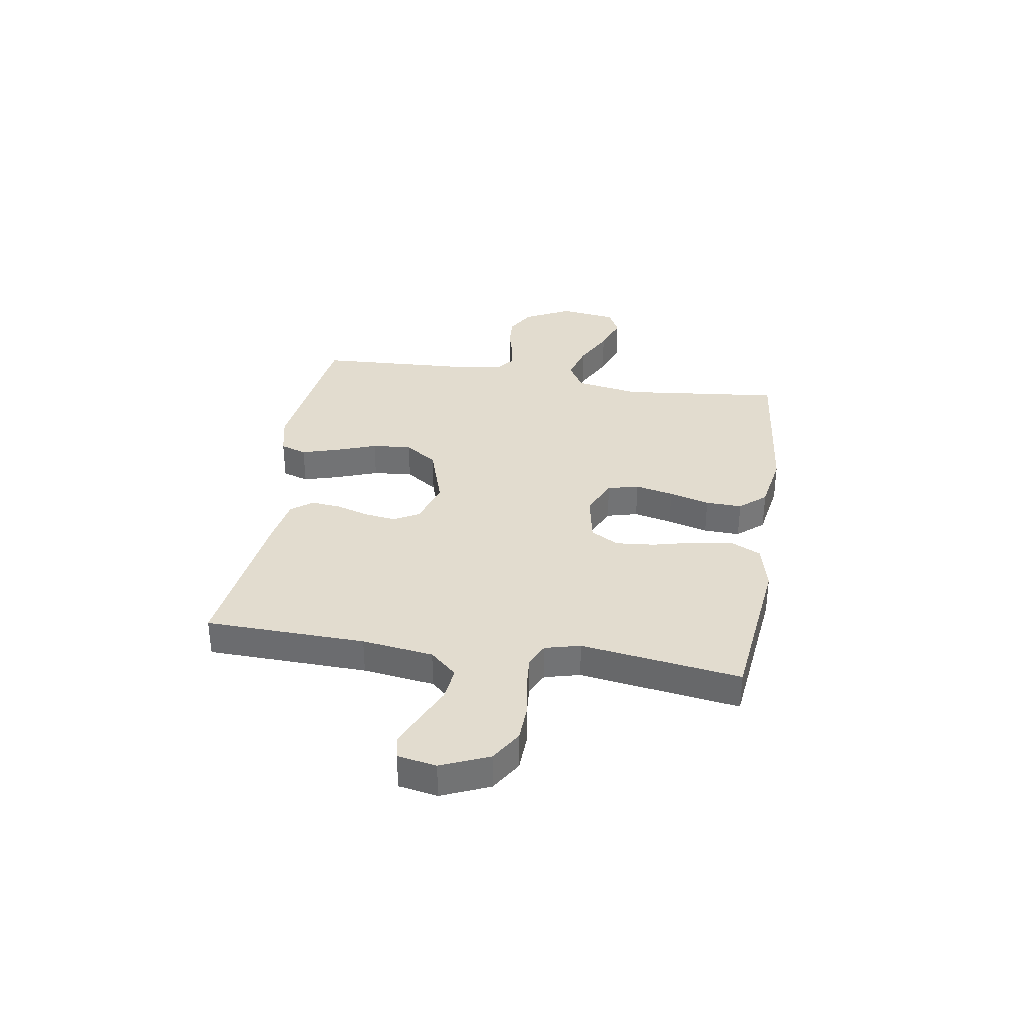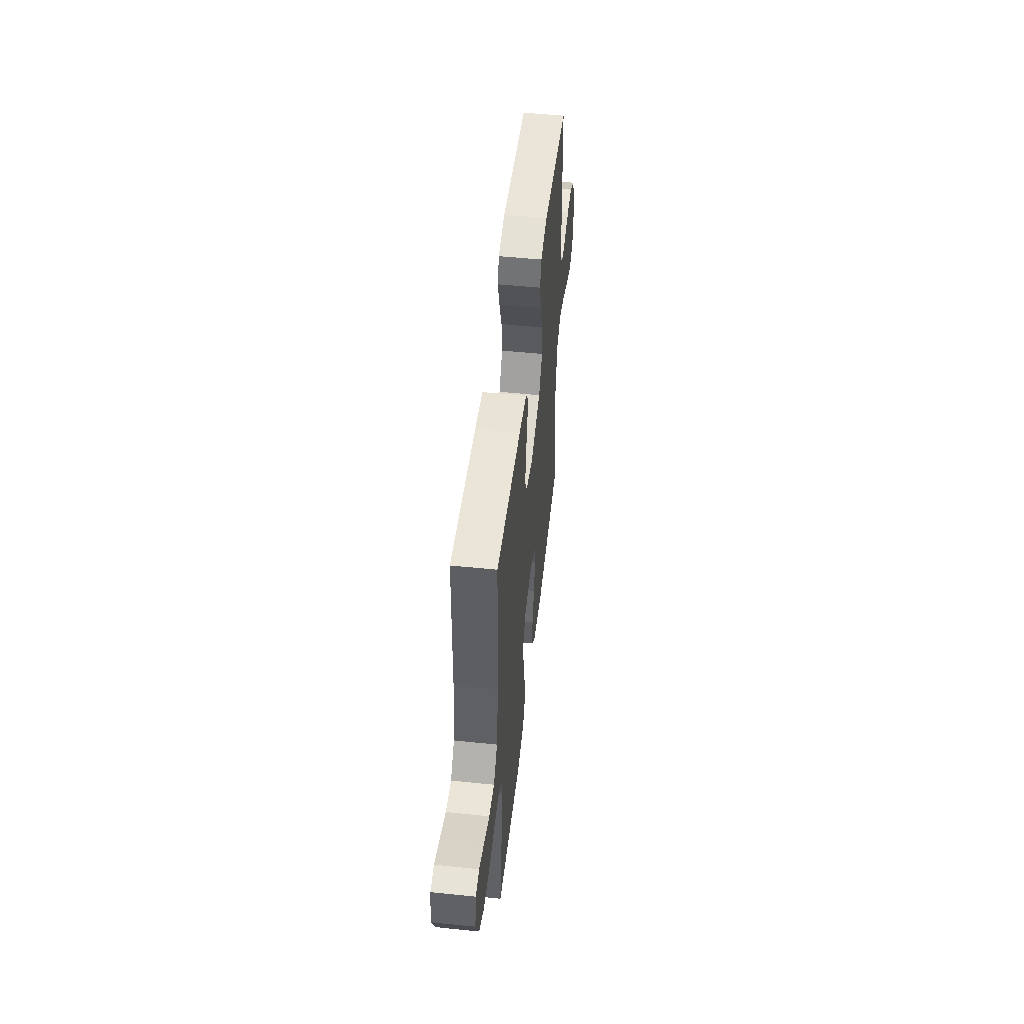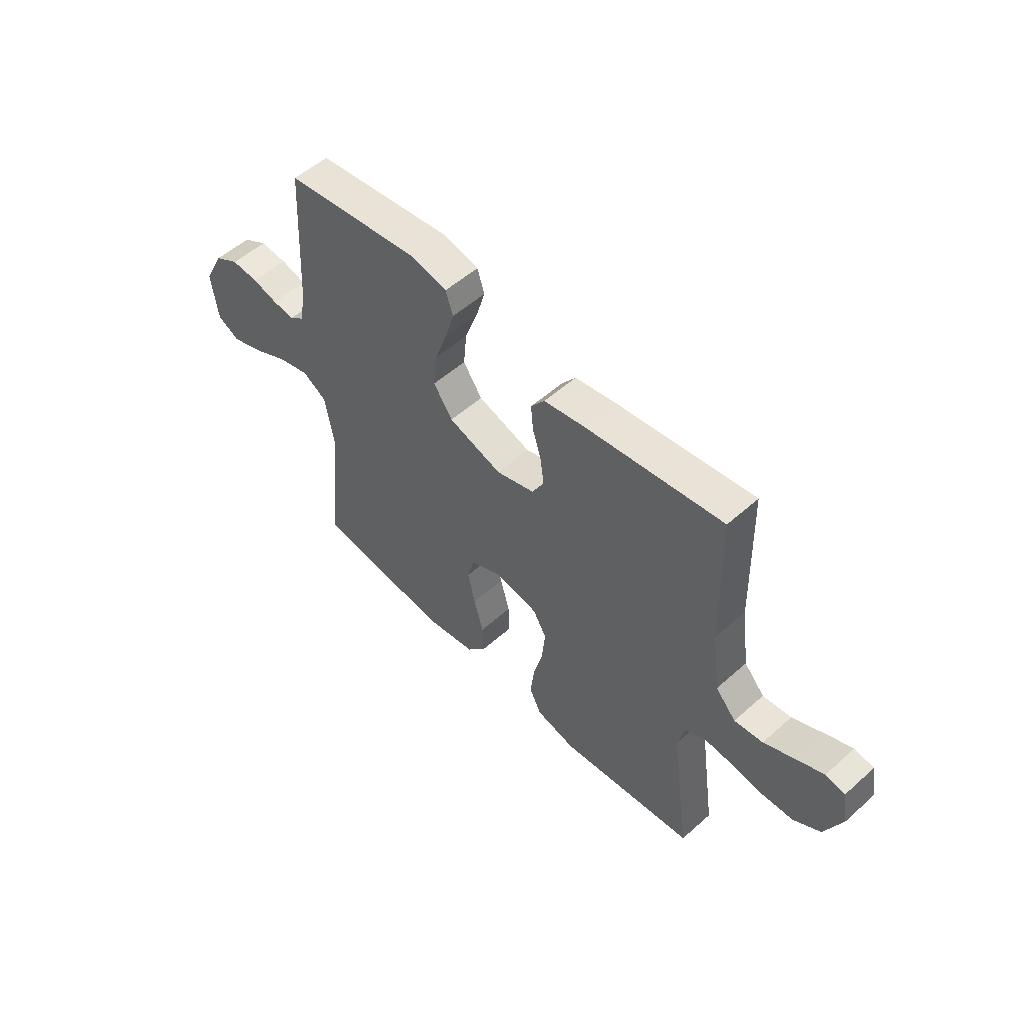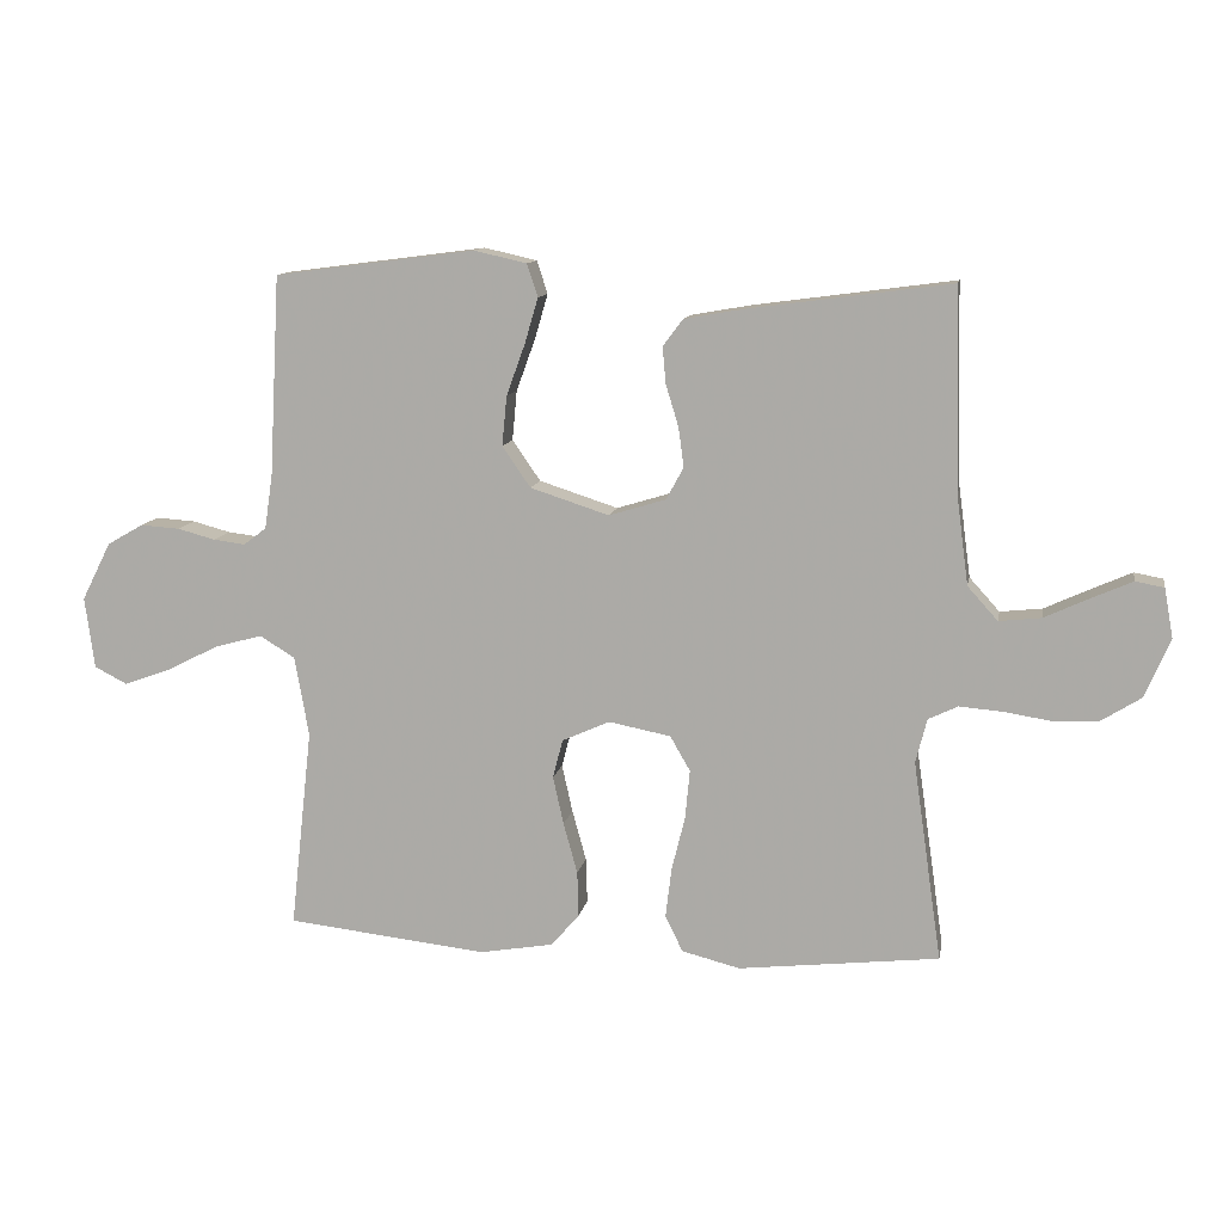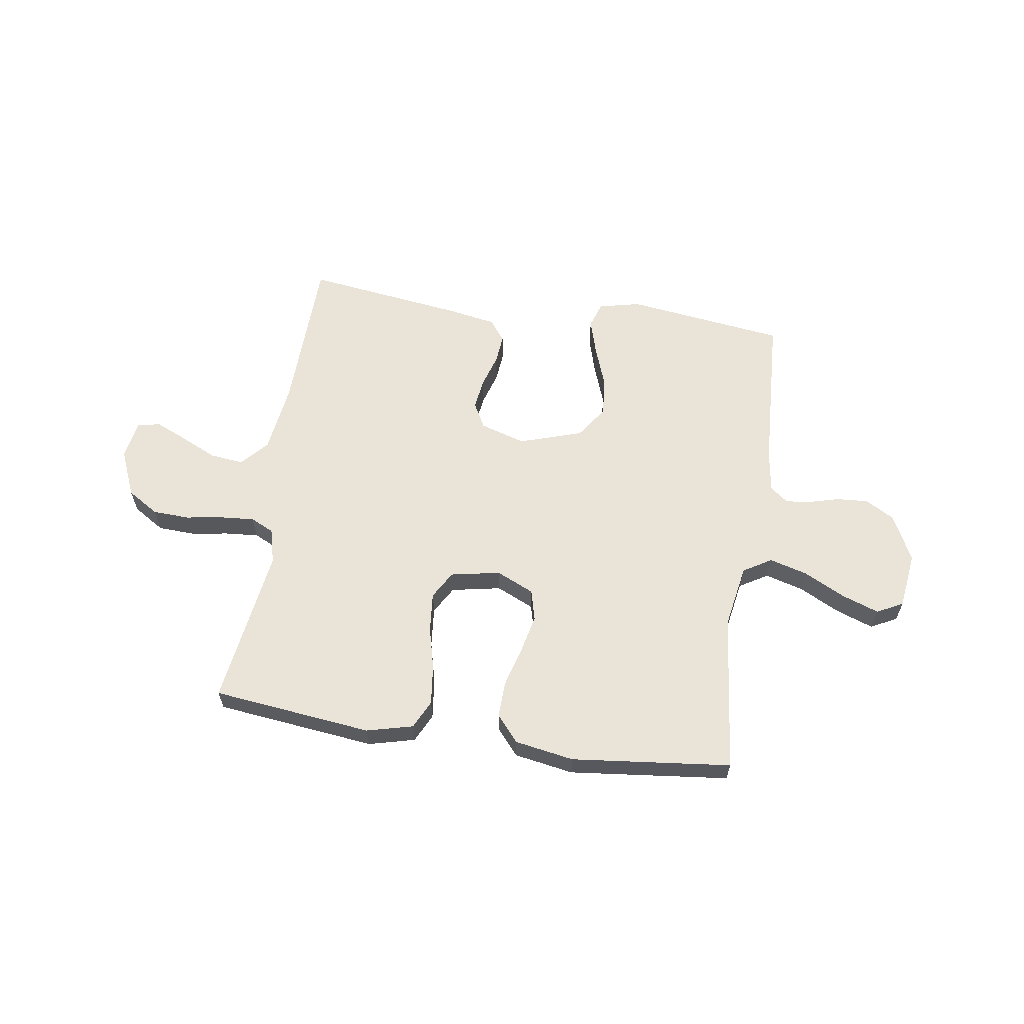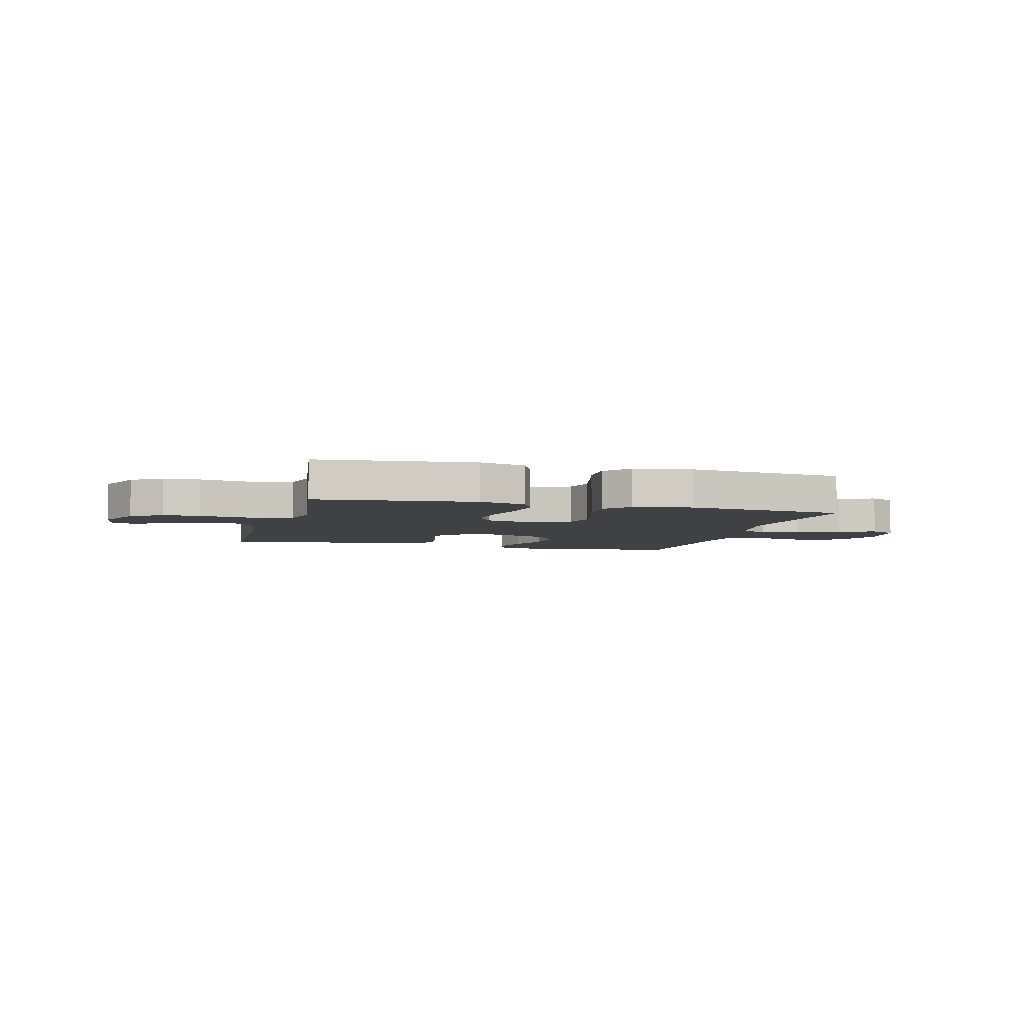
<metadata>
{"format":"obj","ext":"obj","renderer":"f3d","projection":"perspective","resolution":1024,"background":"white","views":[{"elev":34.6,"azim":99.1,"up":"+Y"},{"elev":51.5,"azim":96.4,"up":"+Z"},{"elev":53.7,"azim":46.5,"up":"+Z"},{"elev":11.4,"azim":10.3,"up":"+Z"},{"elev":61.2,"azim":-171.4,"up":"+Y"},{"elev":-5.3,"azim":164.9,"up":"+Y"}]}
</metadata>
<code>
v 0.5 0.07 0.5
v 0.508 0.07 0.2
v 0.526 0.07 0.066
v 0.571 0.07 0.016
v 0.634 0.07 0.023
v 0.701 0.07 0.054
v 0.762 0.07 0.081
v 0.805 0.07 0.073
v 0.818 0.07 0
v 0.78 0.07 -0.089
v 0.721 0.07 -0.126
v 0.652 0.07 -0.129
v 0.581 0.07 -0.118
v 0.518 0.07 -0.113
v 0.474 0.07 -0.134
v 0.457 0.07 -0.2
v 0.5 0.07 -0.5
v 0.2 0.07 -0.534
v 0.113 0.07 -0.512
v 0.087 0.07 -0.458
v 0.096 0.07 -0.383
v 0.116 0.07 -0.303
v 0.123 0.07 -0.229
v 0.093 0.07 -0.177
v 0 0.07 -0.159
v -0.071 0.07 -0.191
v -0.086 0.07 -0.249
v -0.07 0.07 -0.321
v -0.049 0.07 -0.397
v -0.047 0.07 -0.465
v -0.089 0.07 -0.514
v -0.2 0.07 -0.533
v -0.5 0.07 -0.5
v -0.467 0.07 -0.2
v -0.488 0.07 -0.08
v -0.541 0.07 -0.048
v -0.613 0.07 -0.068
v -0.69 0.07 -0.107
v -0.76 0.07 -0.132
v -0.809 0.07 -0.107
v -0.823 0.07 0
v -0.779 0.07 0.087
v -0.725 0.07 0.118
v -0.666 0.07 0.114
v -0.61 0.07 0.099
v -0.562 0.07 0.093
v -0.528 0.07 0.119
v -0.516 0.07 0.2
v -0.5 0.07 0.5
v -0.2 0.07 0.539
v -0.121 0.07 0.521
v -0.105 0.07 0.472
v -0.125 0.07 0.404
v -0.153 0.07 0.327
v -0.16 0.07 0.253
v -0.118 0.07 0.192
v 0 0.07 0.154
v 0.085 0.07 0.18
v 0.111 0.07 0.228
v 0.103 0.07 0.287
v 0.084 0.07 0.349
v 0.079 0.07 0.404
v 0.109 0.07 0.444
v 0.2 0.07 0.46
v 0.5 0 0.5
v 0.508 0 0.2
v 0.526 0 0.066
v 0.571 0 0.016
v 0.634 0 0.023
v 0.701 0 0.054
v 0.762 0 0.081
v 0.805 0 0.073
v 0.818 0 0
v 0.78 0 -0.089
v 0.721 0 -0.126
v 0.652 0 -0.129
v 0.581 0 -0.118
v 0.518 0 -0.113
v 0.474 0 -0.134
v 0.457 0 -0.2
v 0.5 0 -0.5
v 0.2 0 -0.534
v 0.113 0 -0.512
v 0.087 0 -0.458
v 0.096 0 -0.383
v 0.116 0 -0.303
v 0.123 0 -0.229
v 0.093 0 -0.177
v 0 0 -0.159
v -0.071 0 -0.191
v -0.086 0 -0.249
v -0.07 0 -0.321
v -0.049 0 -0.397
v -0.047 0 -0.465
v -0.089 0 -0.514
v -0.2 0 -0.533
v -0.5 0 -0.5
v -0.467 0 -0.2
v -0.488 0 -0.08
v -0.541 0 -0.048
v -0.613 0 -0.068
v -0.69 0 -0.107
v -0.76 0 -0.132
v -0.809 0 -0.107
v -0.823 0 0
v -0.779 0 0.087
v -0.725 0 0.118
v -0.666 0 0.114
v -0.61 0 0.099
v -0.562 0 0.093
v -0.528 0 0.119
v -0.516 0 0.2
v -0.5 0 0.5
v -0.2 0 0.539
v -0.121 0 0.521
v -0.105 0 0.472
v -0.125 0 0.404
v -0.153 0 0.327
v -0.16 0 0.253
v -0.118 0 0.192
v 0 0 0.154
v 0.085 0 0.18
v 0.111 0 0.228
v 0.103 0 0.287
v 0.084 0 0.349
v 0.079 0 0.404
v 0.109 0 0.444
v 0.2 0 0.46
f 64 1 2
f 63 64 2
f 62 63 2
f 61 62 2
f 60 61 2
f 59 60 2 3
f 58 59 3 4
f 57 58 4
f 52 53 54
f 51 52 54
f 50 51 54
f 49 50 54
f 48 49 54
f 47 48 54 55
f 46 47 55 56
f 43 44 45
f 42 43 45
f 41 42 45
f 40 41 45
f 39 40 45
f 38 39 45
f 37 38 45
f 36 37 45 46
f 46 56 57
f 36 46 57
f 35 36 57
f 32 33 34
f 31 32 34
f 30 31 34
f 29 30 34
f 28 29 34
f 27 28 34 35
f 20 21 22
f 19 20 22
f 18 19 22
f 17 18 22
f 16 17 22
f 15 16 22 23
f 14 15 23 24
f 11 12 13
f 10 11 13
f 9 10 13
f 8 9 13
f 7 8 13
f 6 7 13
f 5 6 13
f 4 5 13 14
f 14 24 25
f 4 14 25
f 57 4 25
f 26 27 35 57
f 25 26 57
f 66 65 128
f 66 128 127
f 66 127 126
f 66 126 125
f 66 125 124
f 67 66 124 123
f 68 67 123 122
f 68 122 121
f 118 117 116
f 118 116 115
f 118 115 114
f 118 114 113
f 118 113 112
f 119 118 112 111
f 120 119 111 110
f 109 108 107
f 109 107 106
f 109 106 105
f 109 105 104
f 109 104 103
f 109 103 102
f 109 102 101
f 110 109 101 100
f 121 120 110
f 121 110 100
f 121 100 99
f 98 97 96
f 98 96 95
f 98 95 94
f 98 94 93
f 98 93 92
f 99 98 92 91
f 86 85 84
f 86 84 83
f 86 83 82
f 86 82 81
f 86 81 80
f 87 86 80 79
f 88 87 79 78
f 77 76 75
f 77 75 74
f 77 74 73
f 77 73 72
f 77 72 71
f 77 71 70
f 77 70 69
f 78 77 69 68
f 89 88 78
f 89 78 68
f 89 68 121
f 121 99 91 90
f 121 90 89
f 1 65 66 2
f 2 66 67 3
f 3 67 68 4
f 4 68 69 5
f 5 69 70 6
f 6 70 71 7
f 7 71 72 8
f 8 72 73 9
f 9 73 74 10
f 10 74 75 11
f 11 75 76 12
f 12 76 77 13
f 13 77 78 14
f 14 78 79 15
f 15 79 80 16
f 16 80 81 17
f 17 81 82 18
f 18 82 83 19
f 19 83 84 20
f 20 84 85 21
f 21 85 86 22
f 22 86 87 23
f 23 87 88 24
f 24 88 89 25
f 25 89 90 26
f 26 90 91 27
f 27 91 92 28
f 28 92 93 29
f 29 93 94 30
f 30 94 95 31
f 31 95 96 32
f 32 96 97 33
f 33 97 98 34
f 34 98 99 35
f 35 99 100 36
f 36 100 101 37
f 37 101 102 38
f 38 102 103 39
f 39 103 104 40
f 40 104 105 41
f 41 105 106 42
f 42 106 107 43
f 43 107 108 44
f 44 108 109 45
f 45 109 110 46
f 46 110 111 47
f 47 111 112 48
f 48 112 113 49
f 49 113 114 50
f 50 114 115 51
f 51 115 116 52
f 52 116 117 53
f 53 117 118 54
f 54 118 119 55
f 55 119 120 56
f 56 120 121 57
f 57 121 122 58
f 58 122 123 59
f 59 123 124 60
f 60 124 125 61
f 61 125 126 62
f 62 126 127 63
f 63 127 128 64
f 64 128 65 1

</code>
